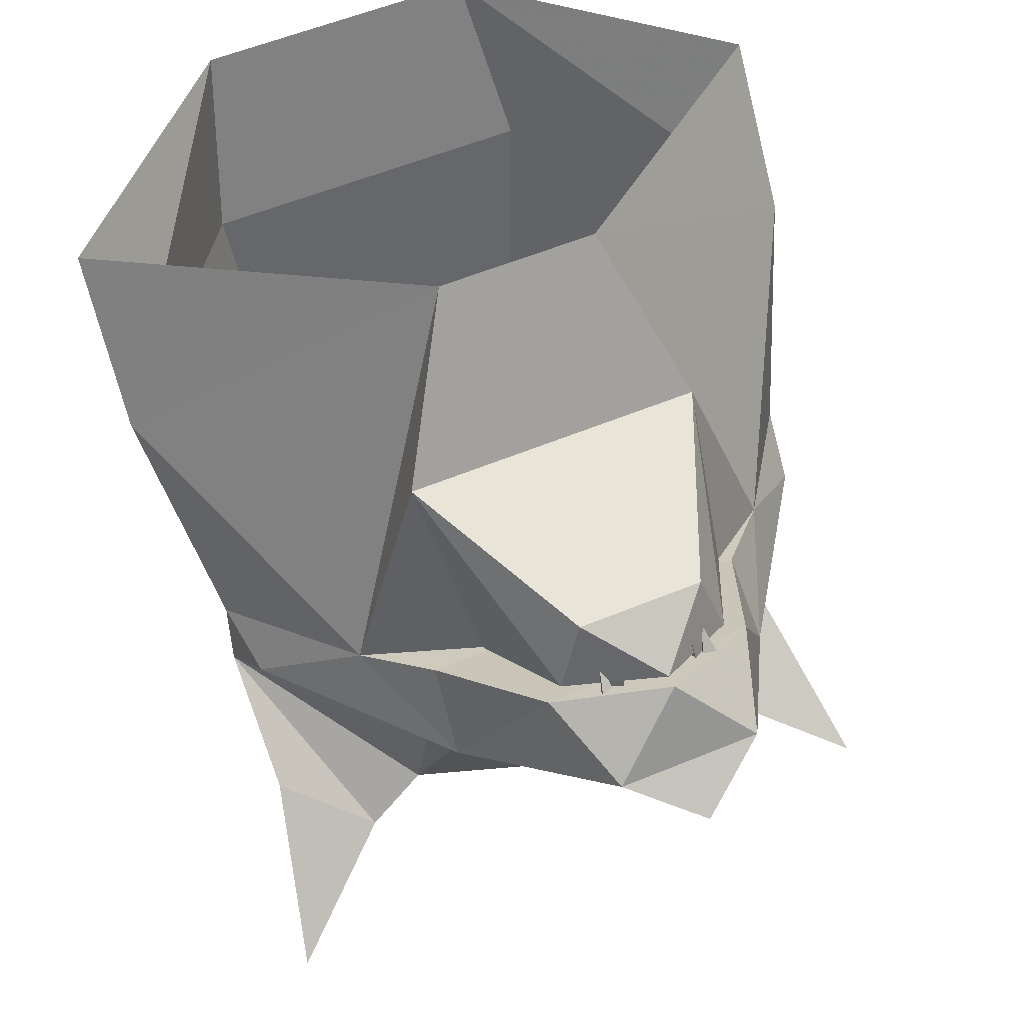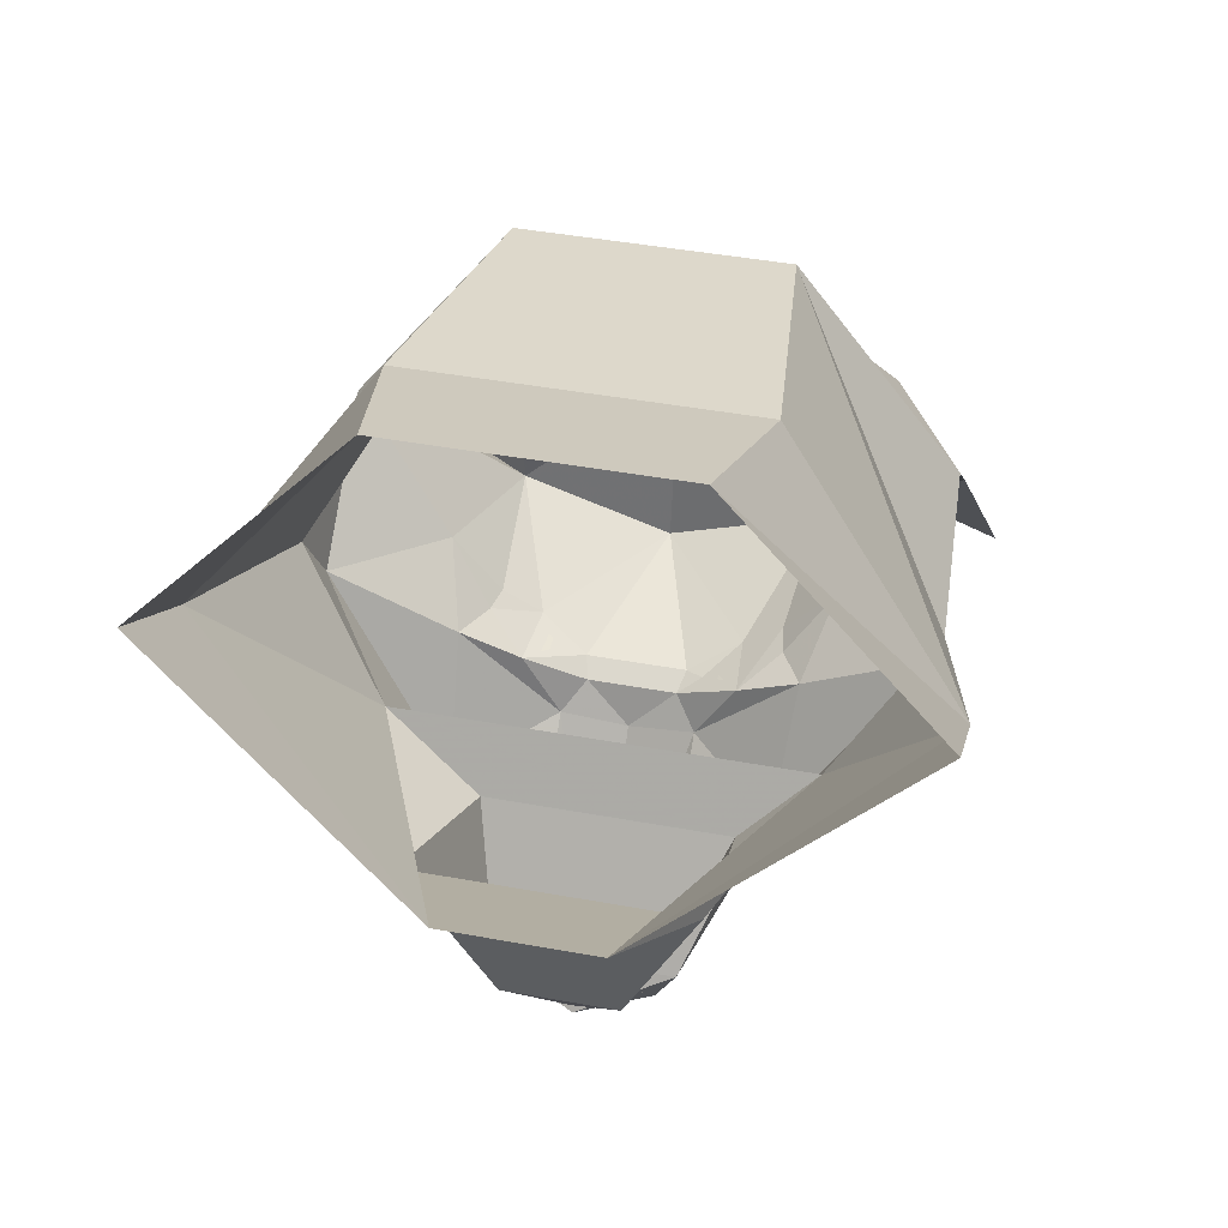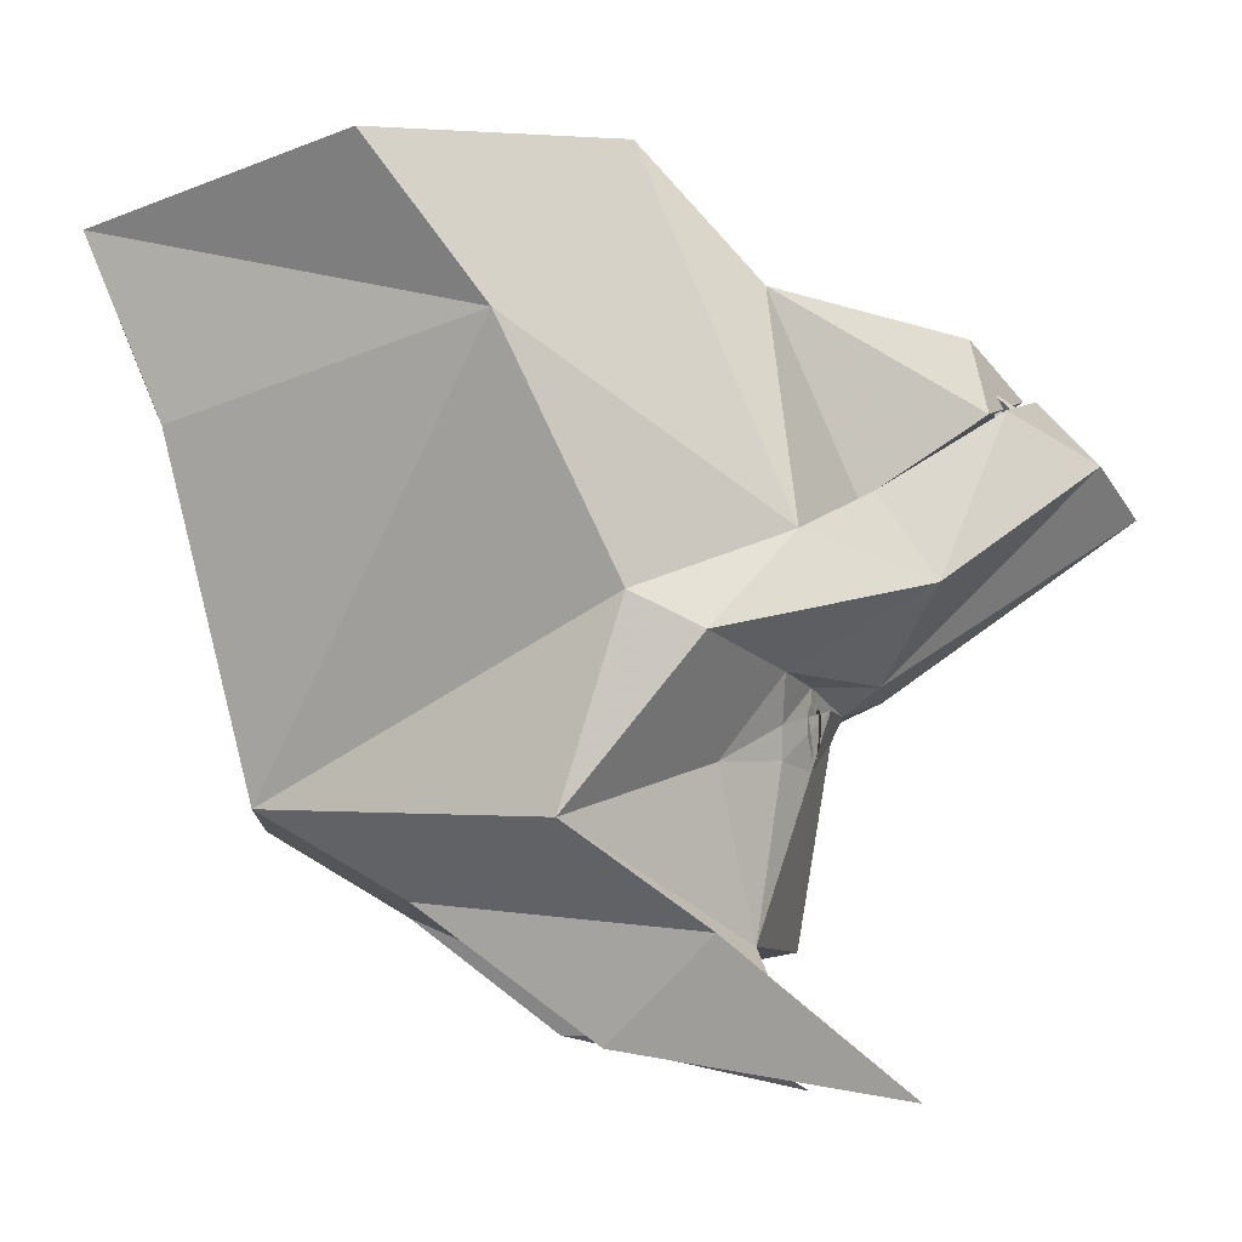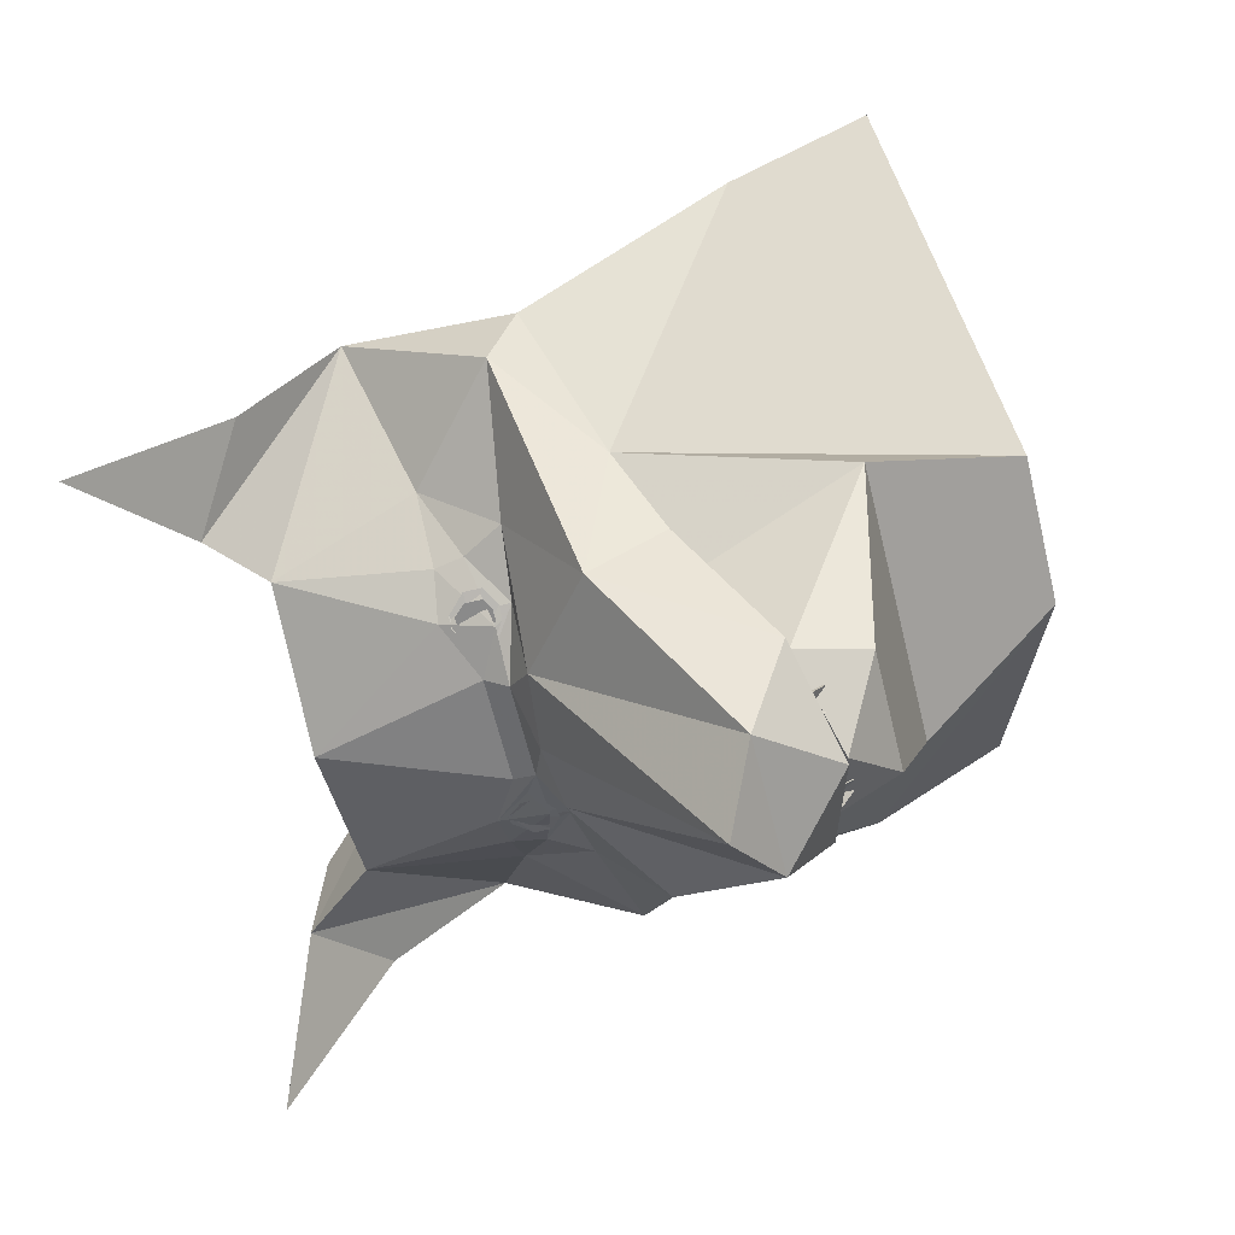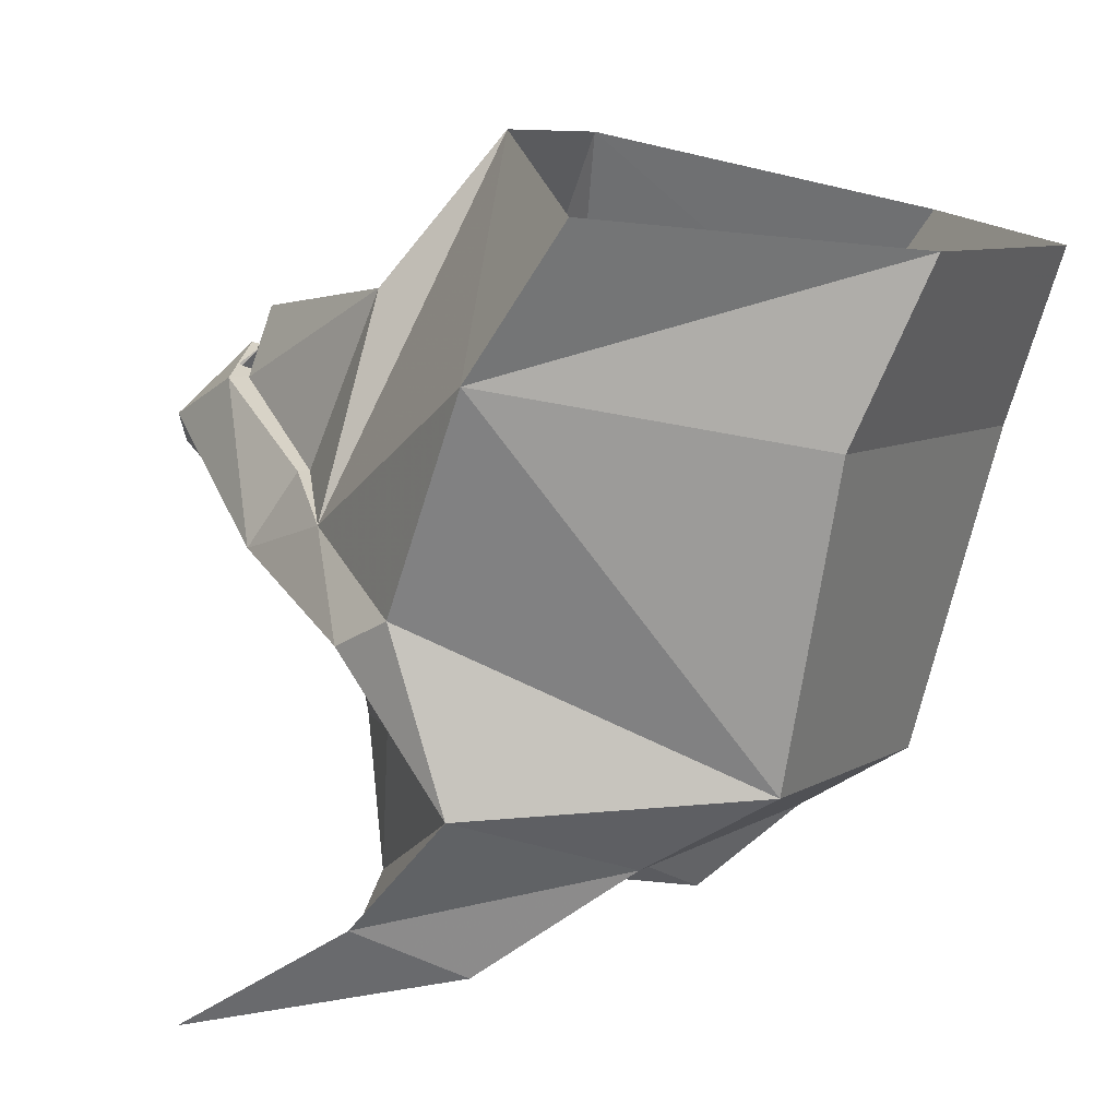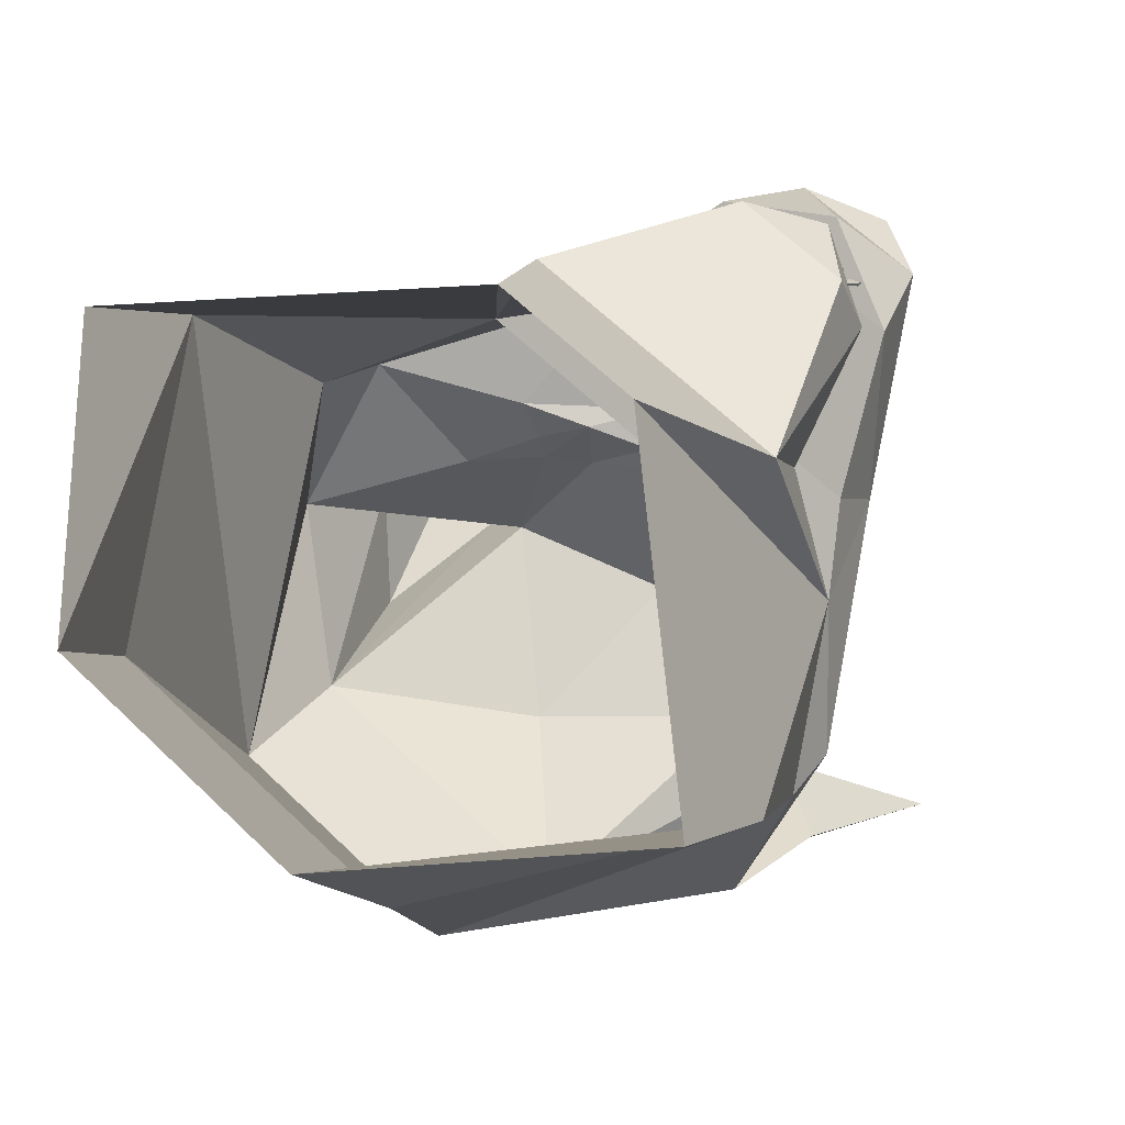
<metadata>
{"format":"obj","ext":"obj","renderer":"f3d","projection":"perspective","resolution":1024,"background":"white","views":[{"elev":54.7,"azim":156.1,"up":"+Y"},{"elev":44.2,"azim":-167.9,"up":"+Z"},{"elev":-7.7,"azim":86.2,"up":"+Y"},{"elev":-63.4,"azim":103.7,"up":"+Z"},{"elev":7.6,"azim":-58.5,"up":"+Y"},{"elev":64.1,"azim":44.2,"up":"+Y"}]}
</metadata>
<code>
v 0.2109 -0.4688 0.125
v 0.2109 -0.5156 -0.25
v 0.2891 -0.5781 -0.2656
v 0.3047 -0.625 -0.07812
v 0.4062 -0.5078 -0.1875
v 0.4062 -0.3906 -0.02344
v 0.1797 -0.3672 0.2969
v -0.2109 -0.4688 0.125
v 0 -0.5625 -0.07031
v 0 -0.5156 -0.3203
v 0.1406 -0.3203 -0.3203
v 0.1953 -0.3125 -0.2812
v 0.2656 -0.3203 -0.2031
v 0.4531 -0.6797 -0.3906
v -0.4062 -0.3906 -0.02344
v -0.2109 -0.5156 -0.25
v -0.2812 -0.6094 -0.2578
v -0.4062 -0.5391 -0.1641
v -0.1797 -0.3672 0.2969
v -0.4219 -0.1562 -0.09375
v -0.4062 -0.1953 -0.1797
v -0.2656 -0.3203 -0.2031
v -0.1953 -0.3203 -0.2812
v -0.1406 -0.3203 -0.3203
v -0.2969 -0.6094 -0.0625
v -0.4531 -0.6797 -0.3906
v -0.1328 0.09375 -0.5469
v 0.1406 0.09375 -0.5469
v 0 0.1328 -0.6094
v -0.09375 0.03906 -0.6641
v -0.2188 -0.1172 -0.4531
v -0.2031 -0.01562 -0.3828
v 0.2266 -0.01562 -0.3828
v 0.2266 -0.1172 -0.4531
v 0.09375 0.03906 -0.6641
v 0 -0.007812 -0.7266
v -0.09375 -0.2188 -0.4062
v -0.2344 -0.2188 -0.2812
v -0.2891 -0.07031 -0.2891
v 0.2969 -0.07031 -0.2891
v 0.4062 -0.1953 -0.1797
v 0.2344 -0.2188 -0.2812
v 0.09375 -0.2188 -0.4062
v 0 -0.2266 -0.4219
v -0.0625 -0.25 -0.3672
v -0.1484 -0.2266 -0.3203
v -0.2031 -0.2734 -0.2812
v 0.1484 -0.2266 -0.3203
v 0.2031 -0.2734 -0.2812
v 0.4219 -0.1562 -0.09375
v 0.4766 0.125 0.04688
v 0.2266 0.04688 0.3984
v -0.2266 0.04688 0.3984
v 0.07031 -0.2812 -0.3516
v 0.0625 -0.25 -0.3672
v -0.07031 -0.2812 -0.3516
v 0.1328 -0.25 -0.3438
v -0.1328 -0.25 -0.3438
v 0.1094 -0.2812 -0.3359
v 0.1094 -0.2578 -0.3359
v 0.1328 -0.2422 -0.3281
v 0.1484 -0.2422 -0.3203
v 0.1719 -0.2578 -0.3125
v 0.1719 -0.2812 -0.3125
v 0.1484 -0.3047 -0.3203
v 0.1328 -0.3047 -0.3281
v 0.1172 -0.2812 -0.3281
v 0.1172 -0.2578 -0.3281
v 0.1328 -0.25 -0.3281
v 0.1484 -0.25 -0.3281
v 0.1641 -0.2578 -0.3281
v 0.1641 -0.2812 -0.3281
v 0.1484 -0.2969 -0.3281
v 0.1328 -0.2969 -0.3281
v -0.1328 -0.3047 -0.3281
v -0.1484 -0.3047 -0.3203
v -0.1719 -0.2812 -0.3125
v -0.1719 -0.2578 -0.3125
v -0.1484 -0.2422 -0.3281
v -0.1328 -0.2422 -0.3359
v -0.1094 -0.2578 -0.3438
v -0.1094 -0.2812 -0.3438
v -0.1328 -0.2969 -0.3281
v -0.1484 -0.2969 -0.3203
v -0.1641 -0.2812 -0.3125
v -0.1641 -0.2578 -0.3125
v -0.1484 -0.25 -0.3203
v -0.1328 -0.25 -0.3281
v -0.1172 -0.2578 -0.3359
v -0.1172 -0.2812 -0.3359
v 0.07031 0.1172 -0.5469
v 0.07031 0.1094 -0.5391
v 0.05469 0.0625 -0.5859
v 0.04688 0.1328 -0.5625
v 0.04688 0.1172 -0.5469
v -0.05469 0.0625 -0.5859
v -0.07031 0.1094 -0.5391
v -0.07031 0.1172 -0.5469
v -0.04688 0.1328 -0.5625
v -0.04688 0.1172 -0.5469
v 0.08594 0.07812 -0.5938
v 0.08594 0.08594 -0.6016
v 0.07031 0.1328 -0.5391
v 0.05469 0.05469 -0.5859
v 0.05469 0.07812 -0.5938
v -0.07031 0.1328 -0.5391
v -0.08594 0.08594 -0.6016
v -0.08594 0.07812 -0.5938
v -0.05469 0.05469 -0.5859
v -0.05469 0.07812 -0.5938
v 0.1016 0.4141 -0.125
v 0.4766 0.3125 0.1875
v 0.1875 0.2734 0.4922
v -0.1875 0.2734 0.4922
v -0.4766 0.125 0.04688
v -0.1094 0.4141 -0.125
v -0.1875 0.2188 -0.2656
v -0.1875 -0.01562 -0.375
v 0.1562 -0.01562 -0.375
v 0.2031 0.2188 -0.2656
v -0.07812 0.1875 -0.5156
v -0.1094 0.09375 -0.5312
v 0.1172 0.09375 -0.5312
v 0.08594 0.1875 -0.5156
v 0 0.1328 -0.5938
v -0.4766 0.3125 0.1875
f 1 2 3
f 1 3 4
f 1 4 5
f 1 5 6
f 1 6 7
f 2 10 11
f 2 11 12
f 2 12 13
f 2 13 6
f 3 14 4
f 4 14 5
f 15 18 8
f 15 8 19
f 15 19 20
f 15 20 21
f 15 21 22
f 15 22 16
f 16 22 23
f 16 23 24
f 16 24 10
f 16 8 17
f 17 8 25
f 17 25 26
f 18 26 25
f 18 25 8
f 27 29 30
f 27 30 31
f 27 31 32
f 28 33 34
f 28 34 35
f 28 35 29
f 29 35 30
f 30 37 31
f 31 37 38
f 31 38 21
f 31 21 39
f 31 39 32
f 33 40 34
f 34 40 41
f 34 41 42
f 34 42 43
f 34 43 35
f 13 41 6
f 6 41 50
f 6 50 7
f 7 50 51
f 7 51 52
f 54 11 10
f 54 10 56
f 24 56 10
f 51 111 112
f 51 112 113
f 51 113 52
f 53 114 115
f 53 115 19
f 19 115 20
f 20 39 21
f 50 41 40
f 39 117 118
f 40 119 120
f 117 121 122
f 117 122 118
f 119 123 120
f 120 123 124
f 121 124 125
f 121 125 122
f 123 125 124
f 126 116 115
f 126 115 114
f 1 7 8
f 1 8 9
f 1 9 2
f 2 9 10
f 16 10 9
f 16 9 8
f 7 52 53
f 7 53 19
f 7 19 8
f 52 113 53
f 53 113 114
f 2 6 3
f 3 6 5
f 3 5 14
f 15 16 17
f 15 17 18
f 17 26 18
f 27 28 29
f 27 32 33
f 27 33 28
f 32 39 40
f 32 40 33
f 39 118 40
f 40 118 119
f 118 122 119
f 119 122 123
f 122 125 123
f 30 35 36
f 30 36 37
f 35 43 36
f 36 43 44
f 36 44 37
f 37 44 45
f 37 45 46
f 37 46 38
f 38 46 47
f 38 47 22
f 38 22 21
f 12 49 13
f 13 49 42
f 13 42 41
f 54 56 45
f 54 45 55
f 54 55 57
f 54 57 11
f 11 57 12
f 12 57 49
f 56 24 58
f 56 58 45
f 24 23 58
f 58 23 47
f 47 23 22
f 43 55 44
f 44 55 45
f 48 55 43
f 48 43 42
f 48 42 49
f 11 48 49
f 11 49 12
f 54 55 48
f 54 48 11
f 23 47 46
f 23 46 24
f 24 46 45
f 24 45 56
f 59 60 61
f 59 61 62
f 59 62 63
f 59 63 64
f 59 64 65
f 59 65 66
f 75 76 77
f 75 77 78
f 75 78 79
f 75 79 80
f 75 80 81
f 75 81 82
f 67 68 69
f 67 69 70
f 67 70 71
f 67 71 72
f 67 72 73
f 67 73 74
f 83 84 85
f 83 85 86
f 83 86 87
f 83 87 88
f 83 88 89
f 83 89 90
f 91 92 93
f 91 93 94
f 94 93 95
f 95 93 92
f 96 97 98
f 96 98 99
f 96 99 100
f 96 100 97
f 101 102 103
f 101 103 104
f 104 103 105
f 105 103 102
f 106 107 108
f 106 108 109
f 106 109 110
f 106 110 107
f 50 40 51
f 51 40 111
f 20 115 39
f 39 115 116
f 39 116 117
f 40 120 111
f 111 120 116
f 116 120 117
f 117 120 121
f 120 124 121

</code>
